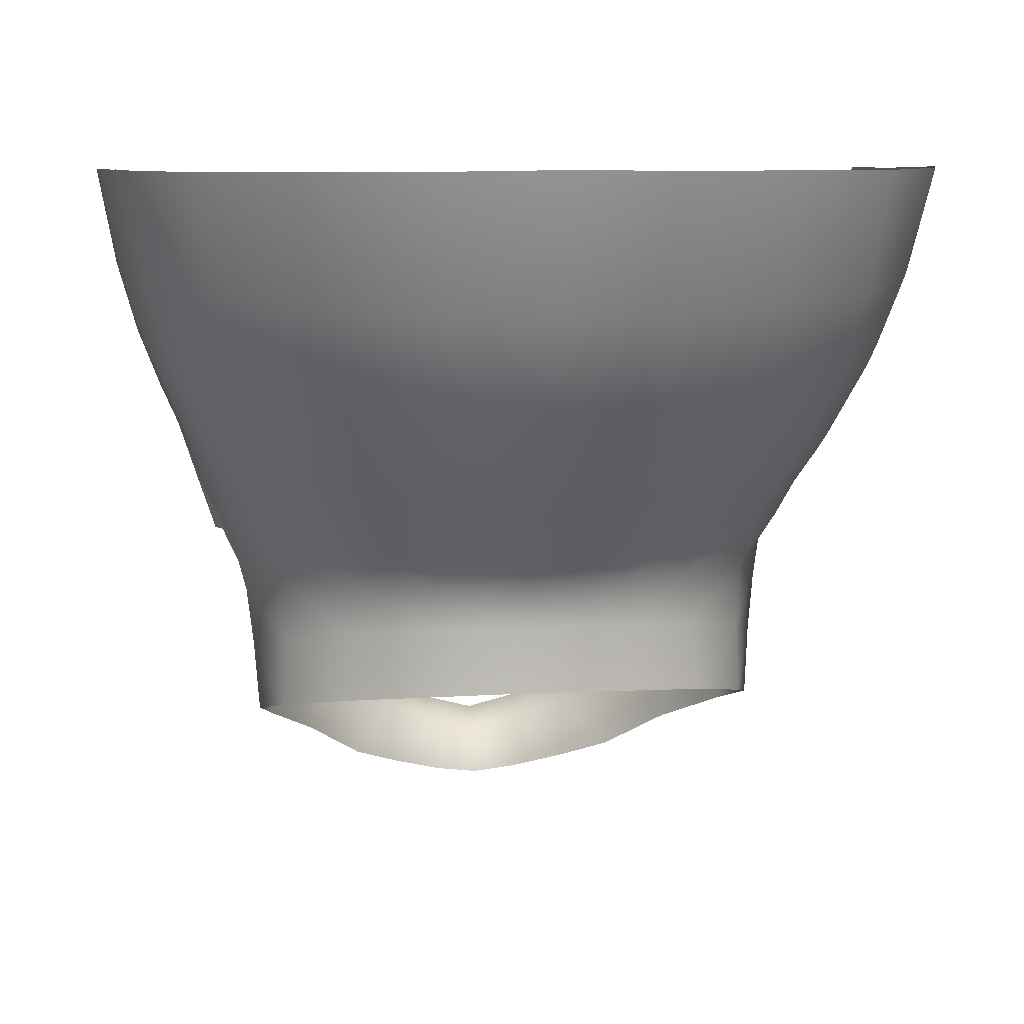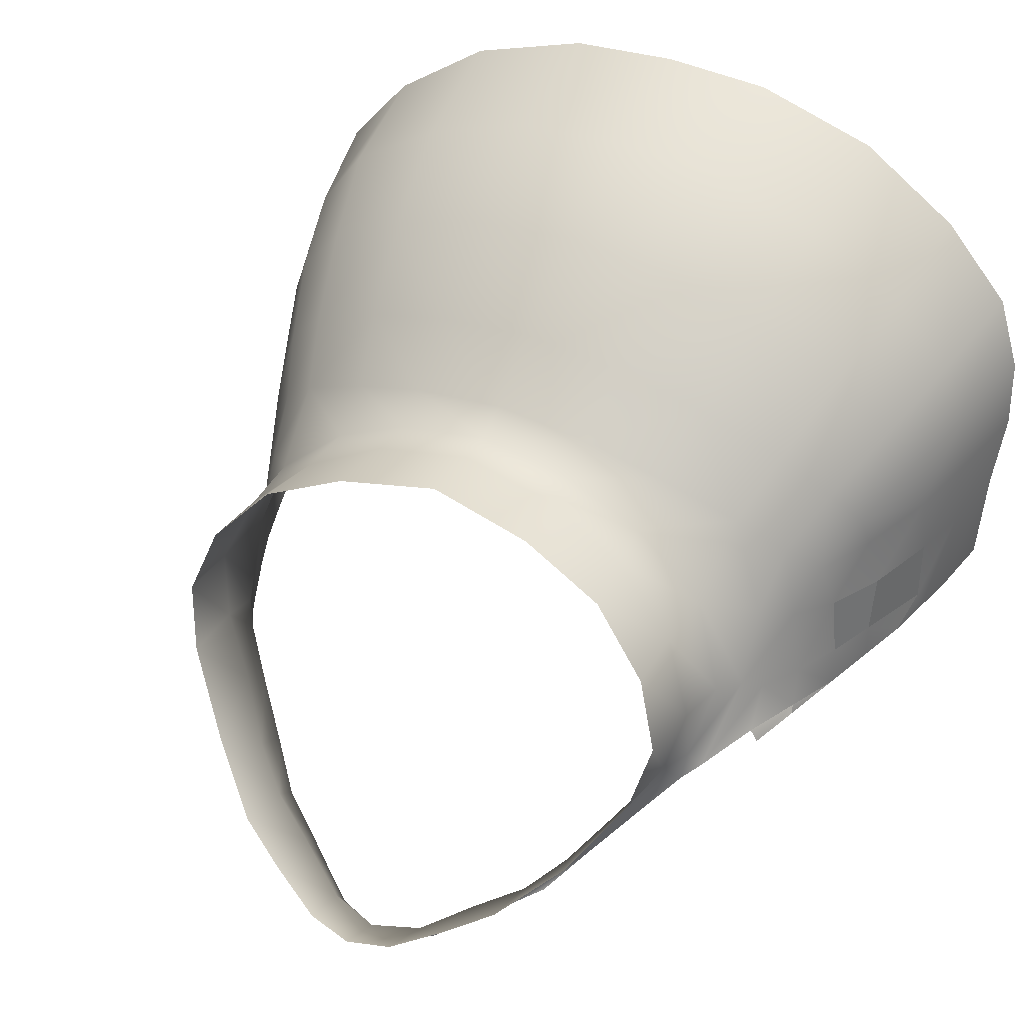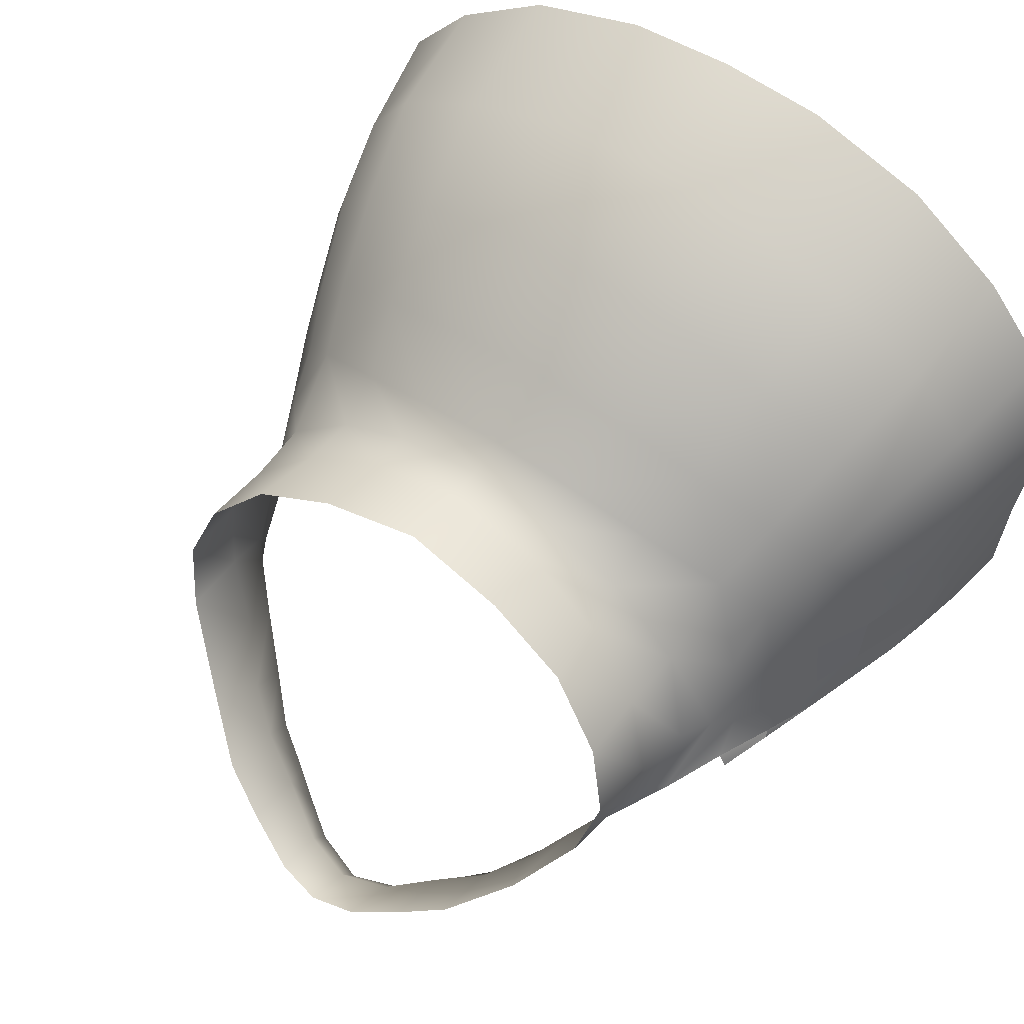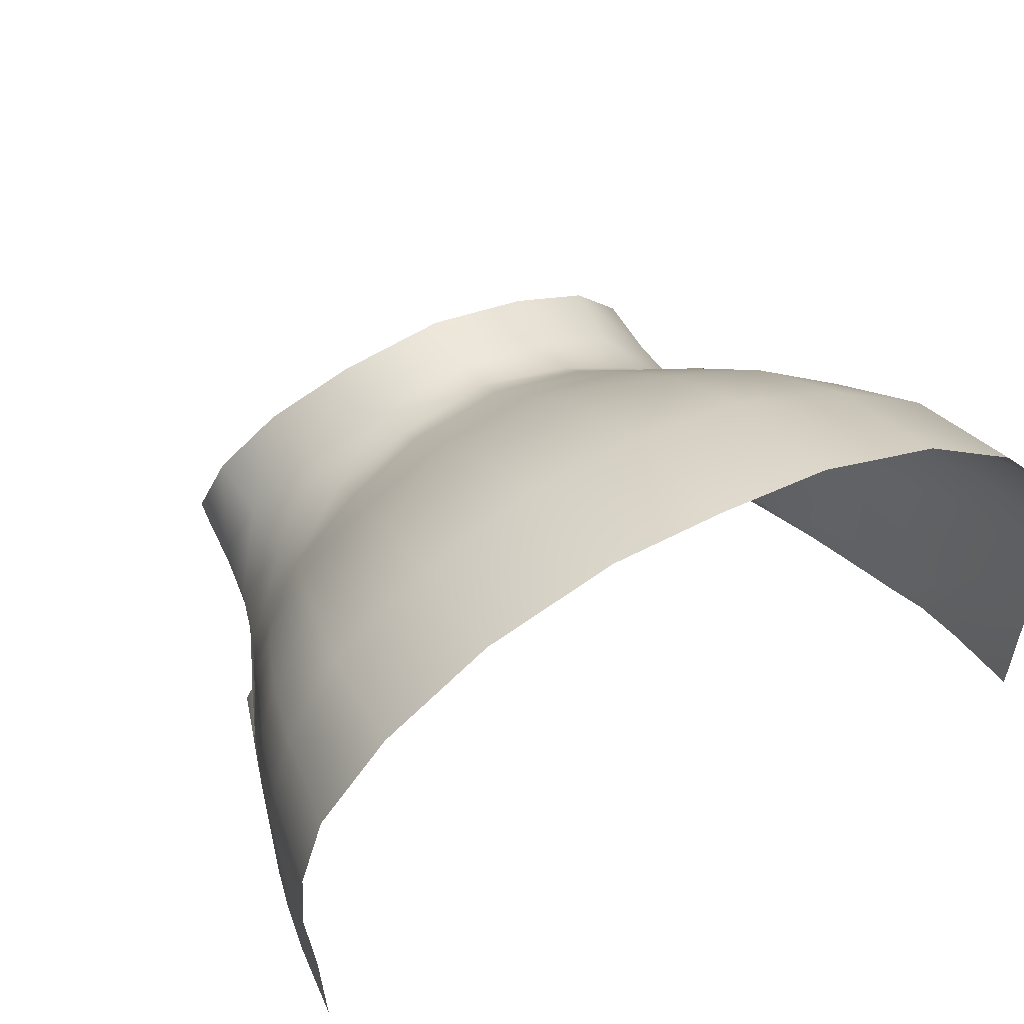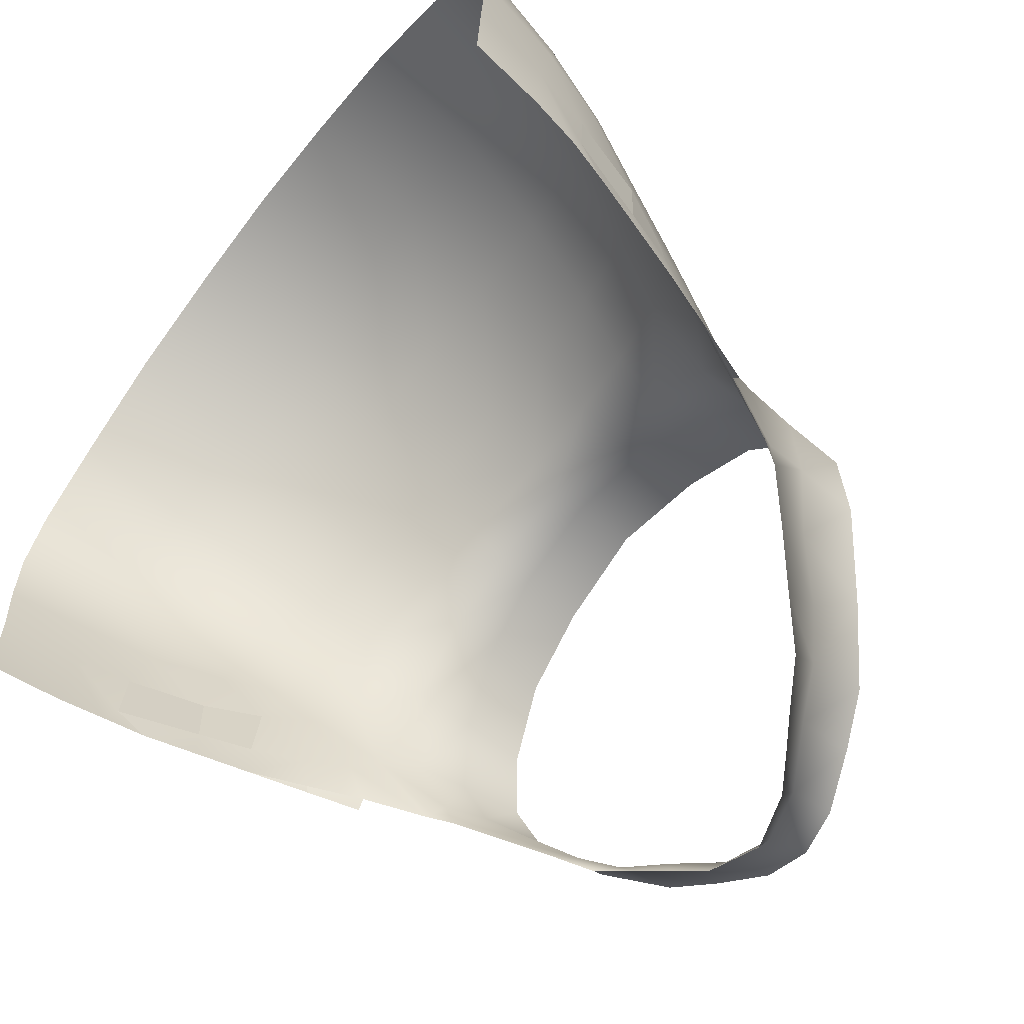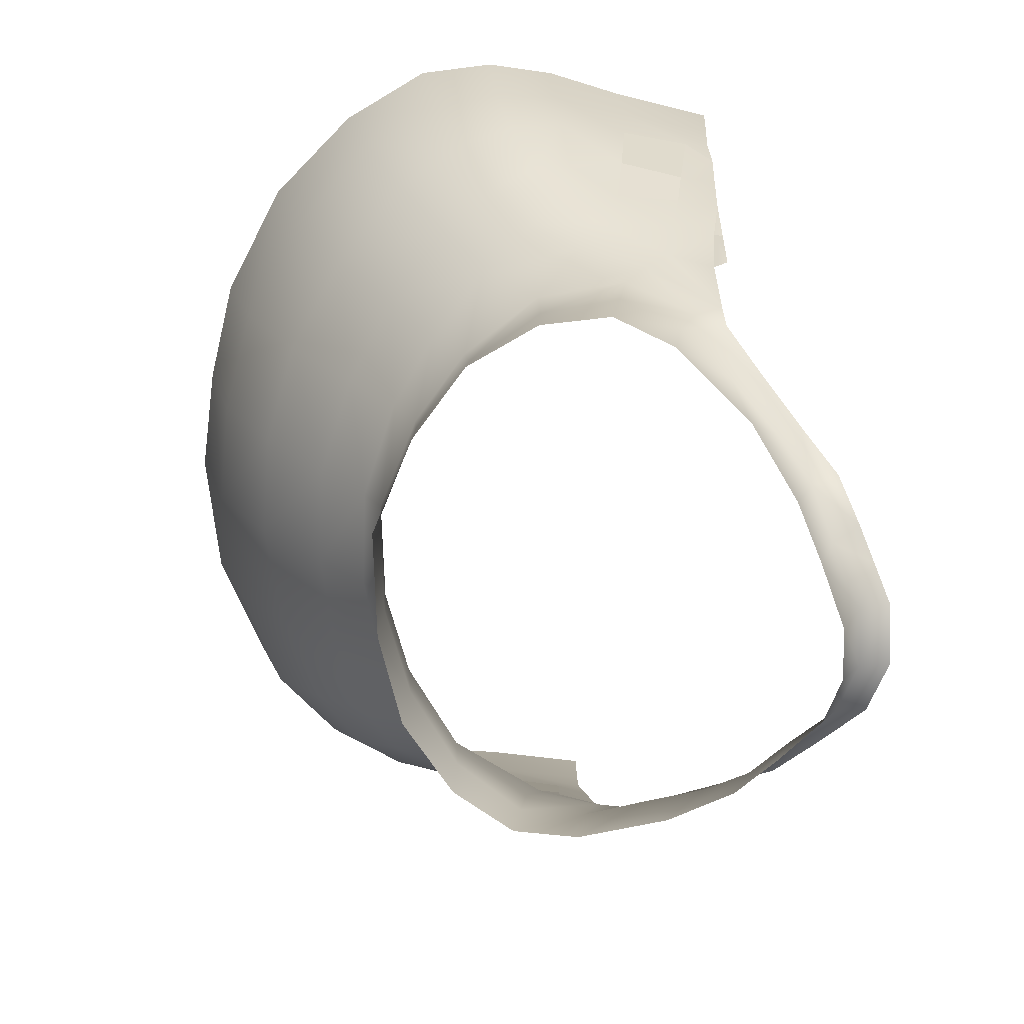
<metadata>
{"format":"obj","ext":"obj","renderer":"f3d","projection":"perspective","resolution":1024,"background":"white","views":[{"elev":9.3,"azim":171.7,"up":"+Z"},{"elev":37.8,"azim":-152.3,"up":"+Y"},{"elev":54.1,"azim":-143.7,"up":"+Y"},{"elev":48.8,"azim":-29.6,"up":"+Y"},{"elev":-64.9,"azim":52.1,"up":"+Y"},{"elev":-73.8,"azim":-100.1,"up":"+Z"}]}
</metadata>
<code>
g NPC_Male_Size02_Body_006_LOD0
v 0.0586 0.004281 1.602
v 0.05879 0.002714 1.602
v 0.06239 0.003508 1.613
v -0.0586 0.004281 1.602
v -0.06239 0.003508 1.613
v -0.05879 0.002714 1.602
v 0.04352 0.03472 1.576
v 0.03375 0.04637 1.566
v 0.04399 0.0352 1.563
v 0.03206 0.04566 1.579
v 0.0188 0.05344 1.568
v 0.01775 0.05298 1.581
v -0 0.05755 1.569
v -0 0.05666 1.581
v -0.01775 0.05298 1.581
v -0.0188 0.05344 1.568
v -0.03206 0.04566 1.579
v -0.03375 0.04637 1.566
v -0.04352 0.03472 1.576
v -0.04399 0.0352 1.563
v 0.04399 0.0352 1.563
v 0.04914 0.02168 1.573
v 0.04352 0.03472 1.576
v 0.04825 0.02326 1.56
v 0.04664 0.01049 1.569
v 0.04568 0.01189 1.556
v 0.04014 0.0005278 1.564
v 0.03674 -0.002202 1.549
v 0.03324 -0.008621 1.557
v 0.02682 -0.01527 1.553
v 0.02653 -0.01146 1.541
v 0.01857 -0.02019 1.549
v 0.01785 -0.0169 1.538
v 0.009188 -0.02626 1.544
v 0.008333 -0.02233 1.534
v 1.138e-11 -0.02778 1.542
v 2.266e-11 -0.02376 1.533
v -0.008333 -0.02233 1.534
v -0.009188 -0.02626 1.544
v -0.01785 -0.0169 1.538
v -0.01857 -0.02019 1.549
v -0.02653 -0.01146 1.541
v -0.02682 -0.01527 1.553
v -0.03674 -0.002202 1.549
v -0.03324 -0.008621 1.557
v -0.04014 0.0005278 1.564
v -0.04568 0.01189 1.556
v -0.04664 0.01049 1.569
v -0.04825 0.02326 1.56
v -0.04914 0.02168 1.573
v -0.04399 0.0352 1.563
v -0.04352 0.03472 1.576
v 0.009737 -0.03195 1.548
v 1.138e-11 -0.02778 1.542
v -0 -0.03355 1.545
v 0.009188 -0.02626 1.544
v 0.01549 -0.02842 1.551
v 0.01857 -0.02019 1.549
v 0.02083 -0.02515 1.555
v 0.02682 -0.01527 1.553
v 0.028 -0.02034 1.559
v 0.03403 -0.01304 1.564
v 0.03324 -0.008621 1.557
v 0.0409 -0.005078 1.571
v 0.04014 0.0005278 1.564
v 0.04692 0.001675 1.577
v 0.04664 0.01049 1.569
v 0.04772 0.007314 1.578
v 0.04914 0.02168 1.573
v 0.0493 0.002647 1.581
v 0.05036 0.02034 1.583
v 0.04352 0.03472 1.576
v 0.0524 0.01666 1.591
v 0.04406 0.03508 1.588
v 0.03206 0.04566 1.579
v 0.05451 0.0125 1.596
v 0.0543 0.004195 1.592
v 0.0312 0.04647 1.588
v 0.01775 0.05298 1.581
v 0.01719 0.05328 1.588
v -0 0.05666 1.581
v -0 0.05696 1.588
v 0.01747 0.0578 1.594
v -0 0.06036 1.593
v 0.03128 0.05268 1.597
v 0.04547 0.04554 1.6
v 0.05236 0.02918 1.597
v 0.01838 0.0668 1.605
v -0 0.0693 1.605
v 0.0344 0.06165 1.608
v 0.05702 0.02591 1.603
v 0.01898 0.07939 1.621
v -0 0.08139 1.621
v 0.05366 0.03834 1.605
v 0.04913 0.05411 1.611
v 0.03734 0.07296 1.623
v 0.01972 0.09021 1.641
v -0 0.09187 1.64
v -0 0.0978 1.665
v 0.01967 0.09669 1.665
v 0.04176 0.08983 1.665
v 0.04042 0.08275 1.642
v 0.05975 0.07761 1.665
v 0.05786 0.07215 1.643
v 0.0535 0.06367 1.625
v 0.06775 0.05895 1.644
v 0.07171 0.0638 1.665
v 0.05792 0.04586 1.615
v 0.06332 0.05321 1.629
v 0.07192 0.04814 1.646
v 0.07593 0.05029 1.665
v 0.05934 0.03279 1.61
v 0.06771 0.04434 1.632
v 0.0628 0.0389 1.619
v 0.07333 0.03684 1.647
v 0.07642 0.03757 1.664
v 0.06983 0.03459 1.635
v 0.06401 0.03225 1.622
v 0.06112 0.02259 1.613
v 0.06596 0.02233 1.623
v 0.07008 0.0219 1.638
v 0.07261 0.02201 1.649
v 0.07464 0.02252 1.664
v 0.06993 0.009438 1.638
v 0.07188 0.004783 1.65
v 0.07349 0.004478 1.663
v 0.07028 0.004959 1.641
v 0.06829 0.004088 1.633
v 0.06112 0.02259 1.613
v 0.05856 0.01188 1.604
v 0.06216 0.01109 1.614
v 0.0586 0.004281 1.602
v 0.0543 0.004195 1.592
v 0.0586 0.004281 1.602
v 0.06239 0.003508 1.613
v 0.06216 0.01109 1.614
v 0.06239 0.003508 1.613
v 0.0655 0.003851 1.623
v 0.06528 0.0105 1.623
v 0.06829 0.004088 1.633
v 0.06993 0.009438 1.638
v 0.05564 0.002006 1.592
v 0.05879 0.002714 1.602
v 0.0586 0.004281 1.602
v 0.0543 0.004195 1.592
v 0.06993 0.009438 1.638
v 0.07008 0.0219 1.638
v 0.06596 0.02233 1.623
v 0.06528 0.0105 1.623
v 0.06596 0.02233 1.623
v 0.06112 0.02259 1.613
v 0.06216 0.01109 1.614
v 0.06528 0.0105 1.623
v 1.138e-11 -0.02778 1.542
v -0.009737 -0.03195 1.548
v -0 -0.03355 1.545
v -0.009188 -0.02626 1.544
v -0.01549 -0.02842 1.551
v -0.01857 -0.02019 1.549
v -0.02083 -0.02515 1.555
v -0.02682 -0.01527 1.553
v -0.028 -0.02034 1.559
v -0.03403 -0.01304 1.564
v -0.03324 -0.008621 1.557
v -0.0409 -0.005078 1.571
v -0.04014 0.0005278 1.564
v -0.04692 0.001675 1.577
v -0.04664 0.01049 1.569
v -0.04772 0.007314 1.578
v -0.04914 0.02168 1.573
v -0.0493 0.002647 1.581
v -0.05036 0.02034 1.583
v -0.04352 0.03472 1.576
v -0.0524 0.01666 1.591
v -0.04406 0.03508 1.588
v -0.03206 0.04566 1.579
v -0.05451 0.0125 1.596
v -0.0543 0.004195 1.592
v -0.0312 0.04647 1.588
v -0.01775 0.05298 1.581
v -0.01719 0.05328 1.588
v -0 0.05666 1.581
v -0 0.05696 1.588
v -0.01747 0.0578 1.594
v -0 0.06036 1.593
v -0.03128 0.05268 1.597
v -0.04547 0.04554 1.6
v -0.05236 0.02918 1.597
v -0.01838 0.0668 1.605
v -0 0.0693 1.605
v -0.0344 0.06165 1.608
v -0.05702 0.02591 1.603
v -0.01898 0.07939 1.621
v -0 0.08139 1.621
v -0.05366 0.03834 1.605
v -0.04913 0.05411 1.611
v -0.03734 0.07296 1.623
v -0.01972 0.09021 1.641
v -0 0.09187 1.64
v -0 0.0978 1.665
v -0.01967 0.09669 1.665
v -0.04176 0.08983 1.665
v -0.04042 0.08275 1.642
v -0.05975 0.07761 1.665
v -0.05786 0.07215 1.643
v -0.0535 0.06367 1.625
v -0.06775 0.05895 1.644
v -0.07171 0.0638 1.665
v -0.05792 0.04586 1.615
v -0.06332 0.05321 1.629
v -0.07192 0.04814 1.646
v -0.07593 0.05029 1.665
v -0.05934 0.03279 1.61
v -0.06771 0.04434 1.632
v -0.0628 0.0389 1.619
v -0.07333 0.03684 1.647
v -0.07642 0.03757 1.664
v -0.06983 0.03459 1.635
v -0.06401 0.03225 1.622
v -0.06112 0.02259 1.613
v -0.06596 0.02233 1.623
v -0.07008 0.0219 1.638
v -0.07261 0.02201 1.649
v -0.07464 0.02252 1.664
v -0.06993 0.009438 1.638
v -0.07188 0.004783 1.65
v -0.07349 0.004478 1.663
v -0.07028 0.004959 1.641
v -0.06829 0.004088 1.633
v -0.06112 0.02259 1.613
v -0.05856 0.01188 1.604
v -0.06216 0.01109 1.614
v -0.0586 0.004281 1.602
v -0.0543 0.004195 1.592
v -0.06239 0.003508 1.613
v -0.0586 0.004281 1.602
v -0.06216 0.01109 1.614
v -0.0655 0.003851 1.623
v -0.06239 0.003508 1.613
v -0.06528 0.0105 1.623
v -0.06829 0.004088 1.633
v -0.06993 0.009438 1.638
v -0.0586 0.004281 1.602
v -0.05879 0.002714 1.602
v -0.05564 0.002006 1.592
v -0.0543 0.004195 1.592
v -0.06993 0.009438 1.638
v -0.06528 0.0105 1.623
v -0.06596 0.02233 1.623
v -0.07008 0.0219 1.638
v -0.06596 0.02233 1.623
v -0.06528 0.0105 1.623
v -0.06216 0.01109 1.614
v -0.06112 0.02259 1.613
g NPC_Male_Size02_Body_006_LOD0_0
f 3 2 1
f 6 5 4
f 9 8 7
f 8 10 7
f 8 11 10
f 11 12 10
f 11 13 12
f 13 14 12
f 14 13 15
f 13 16 15
f 15 16 17
f 16 18 17
f 17 18 19
f 18 20 19
f 23 22 21
f 22 24 21
f 22 25 24
f 25 26 24
f 25 27 26
f 27 28 26
f 27 29 28
f 28 29 30
f 31 28 30
f 30 32 31
f 32 33 31
f 32 34 33
f 34 35 33
f 34 36 35
f 36 37 35
f 37 36 38
f 36 39 38
f 38 39 40
f 39 41 40
f 40 41 42
f 41 43 42
f 44 42 43
f 45 44 43
f 45 46 44
f 44 46 47
f 46 48 47
f 47 48 49
f 48 50 49
f 49 50 51
f 50 52 51
f 55 54 53
f 54 56 53
f 57 53 56
f 58 57 56
f 59 57 58
f 59 58 60
f 61 59 60
f 61 60 62
f 60 63 62
f 62 63 64
f 63 65 64
f 64 65 66
f 66 65 67
f 68 66 67
f 67 69 68
f 68 70 66
f 69 71 68
f 71 69 72
f 70 68 73
f 68 71 73
f 74 71 72
f 73 71 74
f 72 75 74
f 70 73 76
f 77 70 76
f 75 78 74
f 75 79 78
f 79 80 78
f 79 81 80
f 81 82 80
f 80 82 83
f 82 84 83
f 78 80 85
f 80 83 85
f 86 74 78
f 85 86 78
f 87 73 74
f 87 74 86
f 83 84 88
f 84 89 88
f 85 83 90
f 86 85 90
f 83 88 90
f 73 87 91
f 76 73 91
f 88 89 92
f 89 93 92
f 94 87 86
f 91 87 94
f 95 86 90
f 86 95 94
f 90 88 96
f 88 92 96
f 95 90 96
f 92 93 97
f 93 98 97
f 97 98 99
f 100 97 99
f 100 101 97
f 92 97 102
f 101 102 97
f 96 92 102
f 101 103 102
f 102 104 96
f 103 104 102
f 105 95 96
f 104 105 96
f 106 104 103
f 107 106 103
f 108 95 105
f 95 108 94
f 109 105 104
f 106 109 104
f 109 108 105
f 110 106 107
f 111 110 107
f 112 94 108
f 112 91 94
f 109 106 113
f 106 110 113
f 108 109 114
f 109 113 114
f 114 112 108
f 110 111 115
f 111 116 115
f 113 110 117
f 114 113 117
f 110 115 117
f 114 118 112
f 118 114 117
f 119 91 112
f 118 119 112
f 120 119 118
f 118 117 120
f 117 121 120
f 121 117 115
f 115 116 122
f 122 121 115
f 116 123 122
f 121 122 124
f 125 122 123
f 126 125 123
f 125 127 122
f 122 127 124
f 128 124 127
f 130 91 129
f 131 130 129
f 76 91 130
f 76 130 132
f 133 76 132
f 135 134 130
f 136 135 130
f 138 137 136
f 139 138 136
f 140 138 139
f 141 140 139
f 144 143 142
f 145 144 142
f 148 147 146
f 149 148 146
f 152 151 150
f 153 152 150
f 156 155 154
f 155 157 154
f 155 158 157
f 158 159 157
f 158 160 159
f 161 159 160
f 162 161 160
f 162 163 161
f 163 164 161
f 163 165 164
f 165 166 164
f 166 165 167
f 168 166 167
f 169 168 167
f 170 168 169
f 171 169 167
f 172 170 169
f 170 172 173
f 169 171 174
f 172 169 174
f 172 175 173
f 175 172 174
f 176 173 175
f 174 171 177
f 171 178 177
f 179 176 175
f 180 176 179
f 181 180 179
f 182 180 181
f 183 182 181
f 183 181 184
f 185 183 184
f 181 179 186
f 184 181 186
f 175 187 179
f 187 186 179
f 188 175 174
f 175 188 187
f 185 184 189
f 190 185 189
f 184 186 191
f 186 187 191
f 189 184 191
f 188 174 192
f 174 177 192
f 190 189 193
f 194 190 193
f 188 195 187
f 188 192 195
f 187 196 191
f 196 187 195
f 189 191 197
f 193 189 197
f 191 196 197
f 194 193 198
f 199 194 198
f 199 198 200
f 198 201 200
f 202 201 198
f 198 193 203
f 203 202 198
f 193 197 203
f 204 202 203
f 205 203 197
f 205 204 203
f 196 206 197
f 206 205 197
f 205 207 204
f 207 208 204
f 196 209 206
f 209 196 195
f 206 210 205
f 210 207 205
f 209 210 206
f 207 211 208
f 211 212 208
f 195 213 209
f 192 213 195
f 207 210 214
f 211 207 214
f 210 209 215
f 214 210 215
f 213 215 209
f 212 211 216
f 217 212 216
f 211 214 218
f 218 214 215
f 216 211 218
f 219 215 213
f 219 218 215
f 192 220 213
f 220 219 213
f 220 221 219
f 218 219 221
f 222 218 221
f 218 222 216
f 217 216 223
f 222 223 216
f 224 217 223
f 223 222 225
f 223 226 224
f 226 227 224
f 228 226 223
f 228 223 225
f 225 229 228
f 192 231 230
f 231 232 230
f 192 177 231
f 233 231 177
f 234 233 177
f 236 235 231
f 235 237 231
f 239 238 237
f 238 240 237
f 238 241 240
f 241 242 240
f 245 244 243
f 246 245 243
f 249 248 247
f 250 249 247
f 253 252 251
f 254 253 251

</code>
